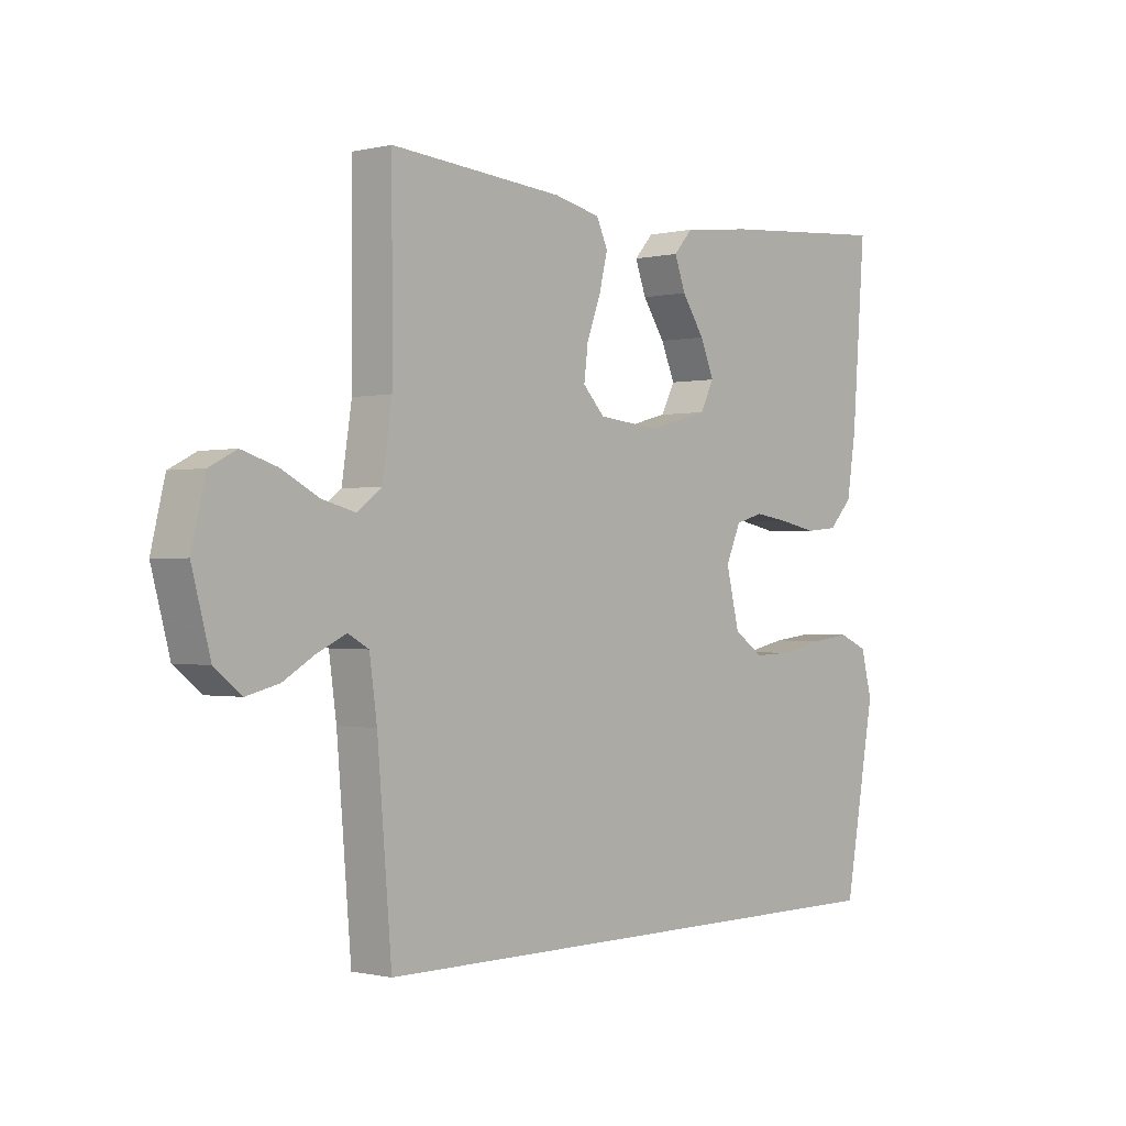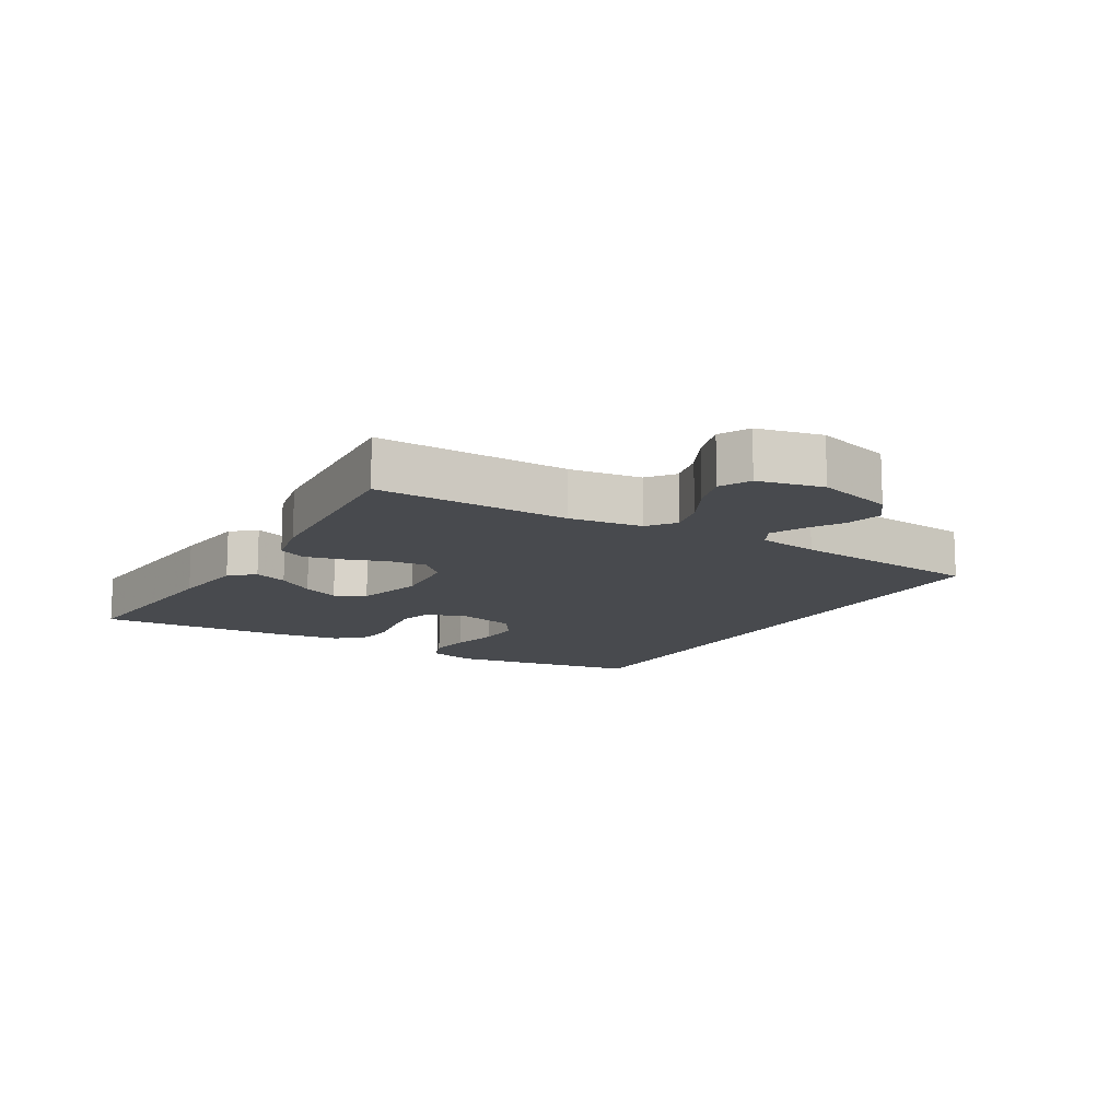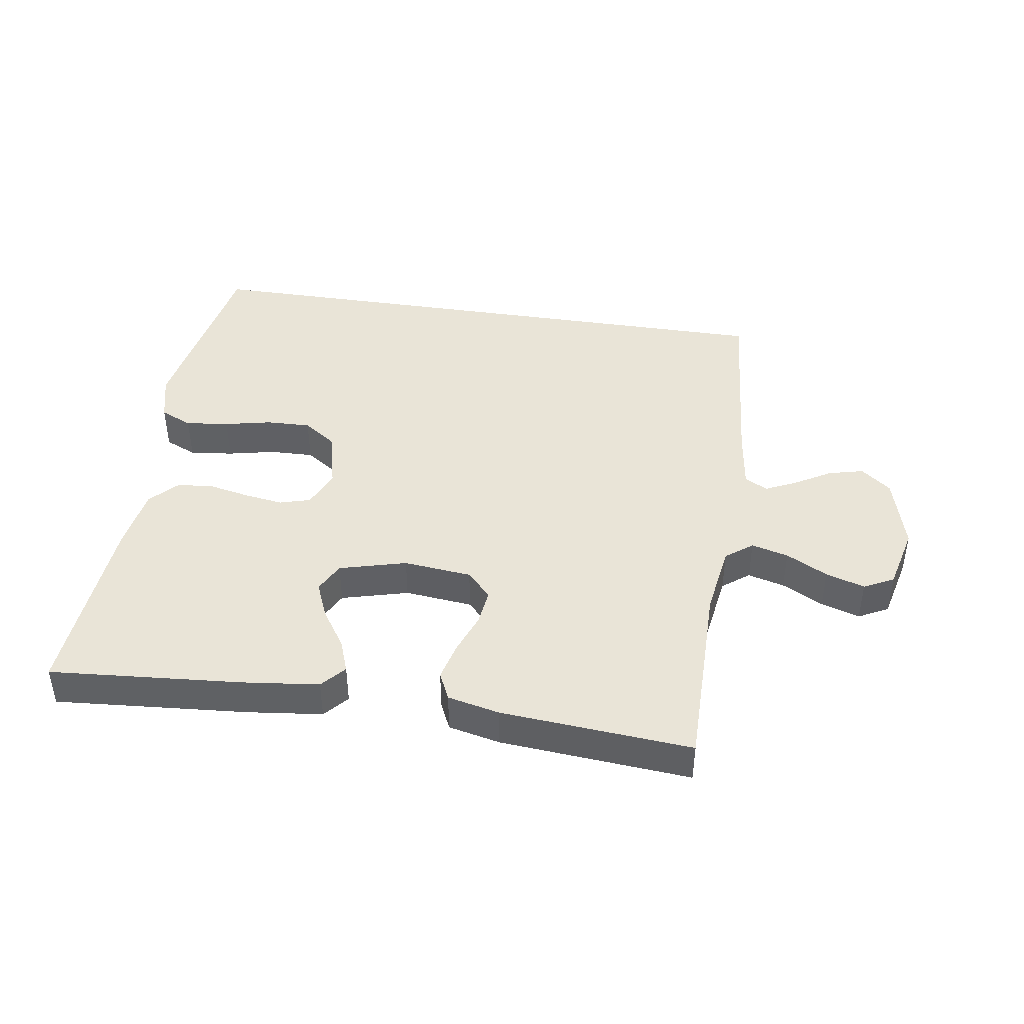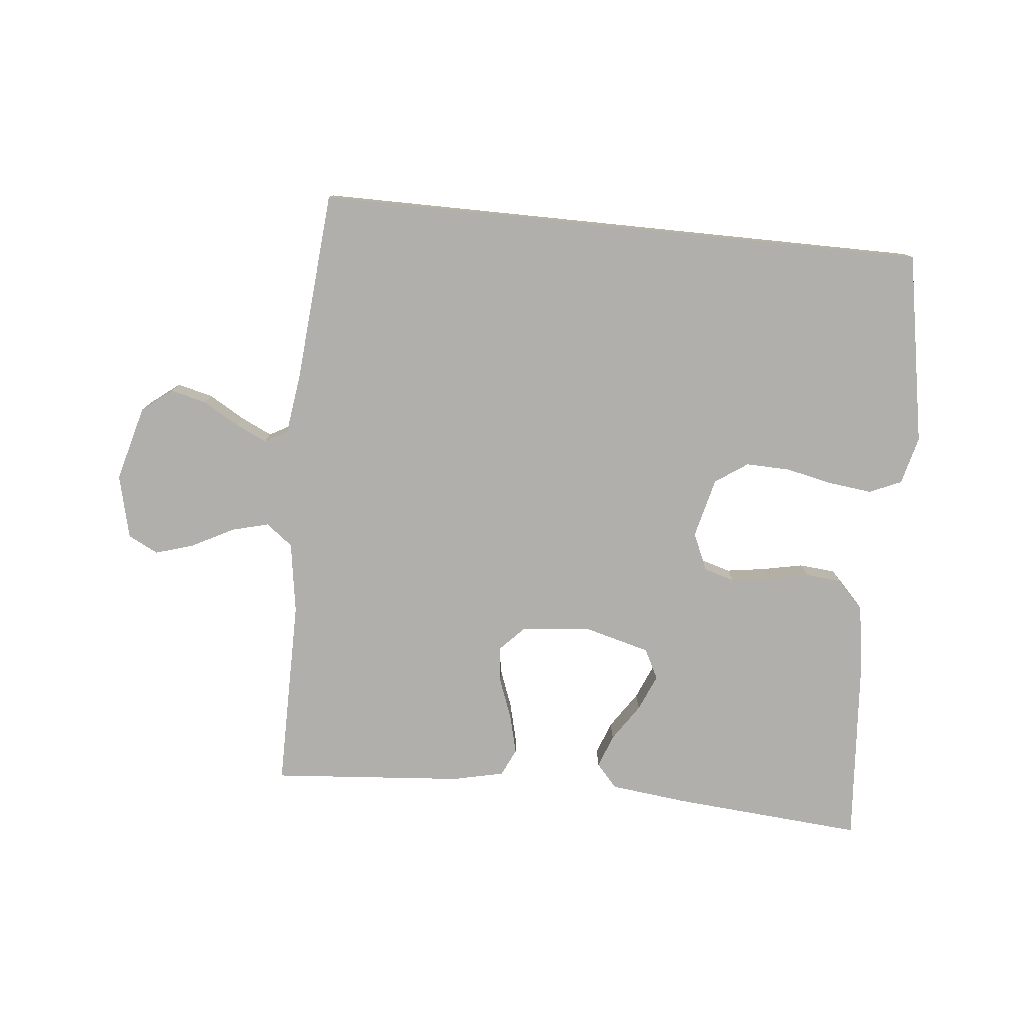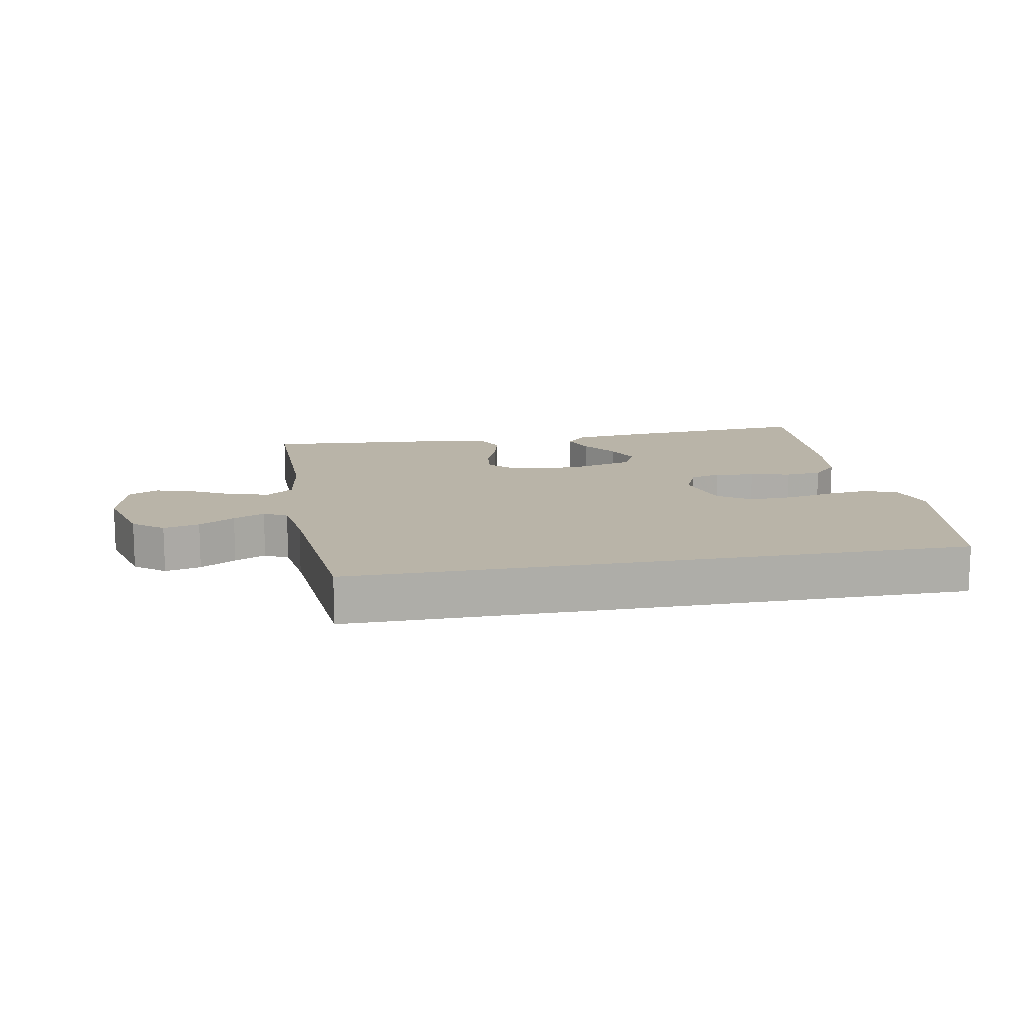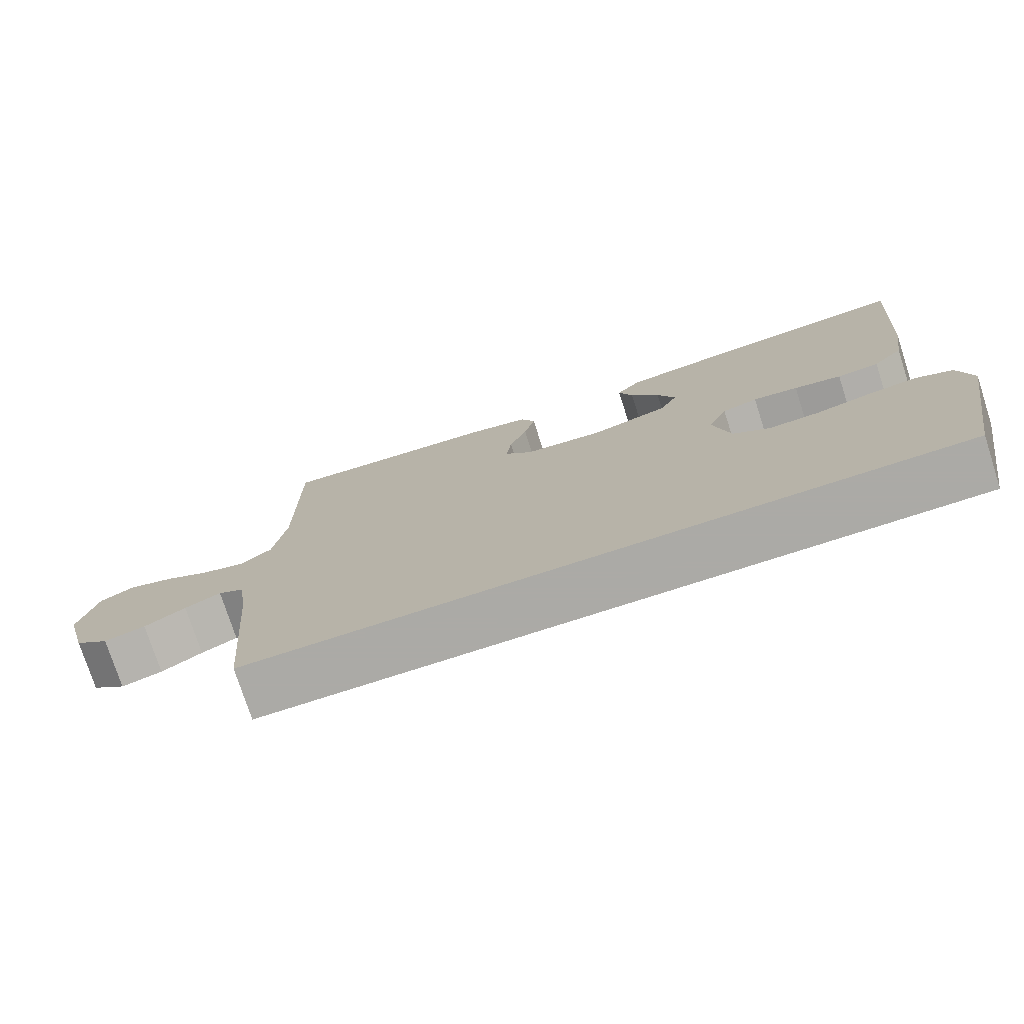
<metadata>
{"format":"obj","ext":"obj","renderer":"f3d","projection":"perspective","resolution":1024,"background":"white","views":[{"elev":-0.6,"azim":131.2,"up":"+Z"},{"elev":-13.0,"azim":58.8,"up":"+Y"},{"elev":43.4,"azim":8.7,"up":"+Y"},{"elev":-78.1,"azim":174.2,"up":"+Y"},{"elev":13.1,"azim":169.4,"up":"+Y"},{"elev":-75.9,"azim":-162.1,"up":"+Z"}]}
</metadata>
<code>
v -0.464 0.07 -0.5
v -0.518 0.07 -0.2
v -0.499 0.07 -0.125
v -0.449 0.07 -0.103
v -0.381 0.07 -0.111
v -0.307 0.07 -0.127
v -0.238 0.07 -0.129
v -0.187 0.07 -0.094
v -0.164 0.07 0
v -0.19 0.07 0.059
v -0.238 0.07 0.073
v -0.299 0.07 0.064
v -0.363 0.07 0.051
v -0.42 0.07 0.056
v -0.461 0.07 0.099
v -0.477 0.07 0.2
v -0.5 0.07 0.5
v -0.2 0.07 0.476
v -0.08 0.07 0.462
v -0.047 0.07 0.425
v -0.066 0.07 0.373
v -0.105 0.07 0.315
v -0.129 0.07 0.258
v -0.105 0.07 0.211
v 0 0.07 0.183
v 0.107 0.07 0.194
v 0.145 0.07 0.234
v 0.138 0.07 0.291
v 0.114 0.07 0.355
v 0.099 0.07 0.415
v 0.119 0.07 0.458
v 0.2 0.07 0.476
v 0.5 0.07 0.5
v 0.499 0.07 0.2
v 0.516 0.07 0.088
v 0.558 0.07 0.056
v 0.616 0.07 0.071
v 0.681 0.07 0.105
v 0.742 0.07 0.124
v 0.789 0.07 0.1
v 0.813 0.07 0
v 0.781 0.07 -0.119
v 0.734 0.07 -0.156
v 0.678 0.07 -0.142
v 0.622 0.07 -0.109
v 0.573 0.07 -0.086
v 0.537 0.07 -0.106
v 0.524 0.07 -0.2
v 0.499 0.07 -0.5
v -0.464 0 -0.5
v -0.518 0 -0.2
v -0.499 0 -0.125
v -0.449 0 -0.103
v -0.381 0 -0.111
v -0.307 0 -0.127
v -0.238 0 -0.129
v -0.187 0 -0.094
v -0.164 0 0
v -0.19 0 0.059
v -0.238 0 0.073
v -0.299 0 0.064
v -0.363 0 0.051
v -0.42 0 0.056
v -0.461 0 0.099
v -0.477 0 0.2
v -0.5 0 0.5
v -0.2 0 0.476
v -0.08 0 0.462
v -0.047 0 0.425
v -0.066 0 0.373
v -0.105 0 0.315
v -0.129 0 0.258
v -0.105 0 0.211
v 0 0 0.183
v 0.107 0 0.194
v 0.145 0 0.234
v 0.138 0 0.291
v 0.114 0 0.355
v 0.099 0 0.415
v 0.119 0 0.458
v 0.2 0 0.476
v 0.5 0 0.5
v 0.499 0 0.2
v 0.516 0 0.088
v 0.558 0 0.056
v 0.616 0 0.071
v 0.681 0 0.105
v 0.742 0 0.124
v 0.789 0 0.1
v 0.813 0 0
v 0.781 0 -0.119
v 0.734 0 -0.156
v 0.678 0 -0.142
v 0.622 0 -0.109
v 0.573 0 -0.086
v 0.537 0 -0.106
v 0.524 0 -0.2
v 0.499 0 -0.5
f 1 2 3
f 49 1 3
f 48 49 3
f 43 44 45
f 42 43 45
f 41 42 45
f 40 41 45
f 39 40 45
f 38 39 45
f 37 38 45
f 36 37 45 46
f 35 36 46 47
f 32 33 34
f 31 32 34
f 30 31 34
f 29 30 34
f 28 29 34
f 35 47 48
f 34 35 48
f 28 34 48
f 27 28 48
f 20 21 22
f 19 20 22
f 18 19 22
f 17 18 22
f 16 17 22
f 15 16 22
f 14 15 22
f 13 14 22
f 12 13 22
f 11 12 22 23
f 10 11 23 24
f 3 4 5 6
f 3 6 7
f 48 3 7
f 26 27 48
f 25 26 48
f 24 25 48
f 10 24 48
f 9 10 48
f 8 9 48
f 7 8 48
f 52 51 50
f 52 50 98
f 52 98 97
f 94 93 92
f 94 92 91
f 94 91 90
f 94 90 89
f 94 89 88
f 94 88 87
f 94 87 86
f 95 94 86 85
f 96 95 85 84
f 83 82 81
f 83 81 80
f 83 80 79
f 83 79 78
f 83 78 77
f 97 96 84
f 97 84 83
f 97 83 77
f 97 77 76
f 71 70 69
f 71 69 68
f 71 68 67
f 71 67 66
f 71 66 65
f 71 65 64
f 71 64 63
f 71 63 62
f 71 62 61
f 72 71 61 60
f 73 72 60 59
f 55 54 53 52
f 56 55 52
f 56 52 97
f 97 76 75
f 97 75 74
f 97 74 73
f 97 73 59
f 97 59 58
f 97 58 57
f 97 57 56
f 1 50 51 2
f 2 51 52 3
f 3 52 53 4
f 4 53 54 5
f 5 54 55 6
f 6 55 56 7
f 7 56 57 8
f 8 57 58 9
f 9 58 59 10
f 10 59 60 11
f 11 60 61 12
f 12 61 62 13
f 13 62 63 14
f 14 63 64 15
f 15 64 65 16
f 16 65 66 17
f 17 66 67 18
f 18 67 68 19
f 19 68 69 20
f 20 69 70 21
f 21 70 71 22
f 22 71 72 23
f 23 72 73 24
f 24 73 74 25
f 25 74 75 26
f 26 75 76 27
f 27 76 77 28
f 28 77 78 29
f 29 78 79 30
f 30 79 80 31
f 31 80 81 32
f 32 81 82 33
f 33 82 83 34
f 34 83 84 35
f 35 84 85 36
f 36 85 86 37
f 37 86 87 38
f 38 87 88 39
f 39 88 89 40
f 40 89 90 41
f 41 90 91 42
f 42 91 92 43
f 43 92 93 44
f 44 93 94 45
f 45 94 95 46
f 46 95 96 47
f 47 96 97 48
f 48 97 98 49
f 49 98 50 1

</code>
